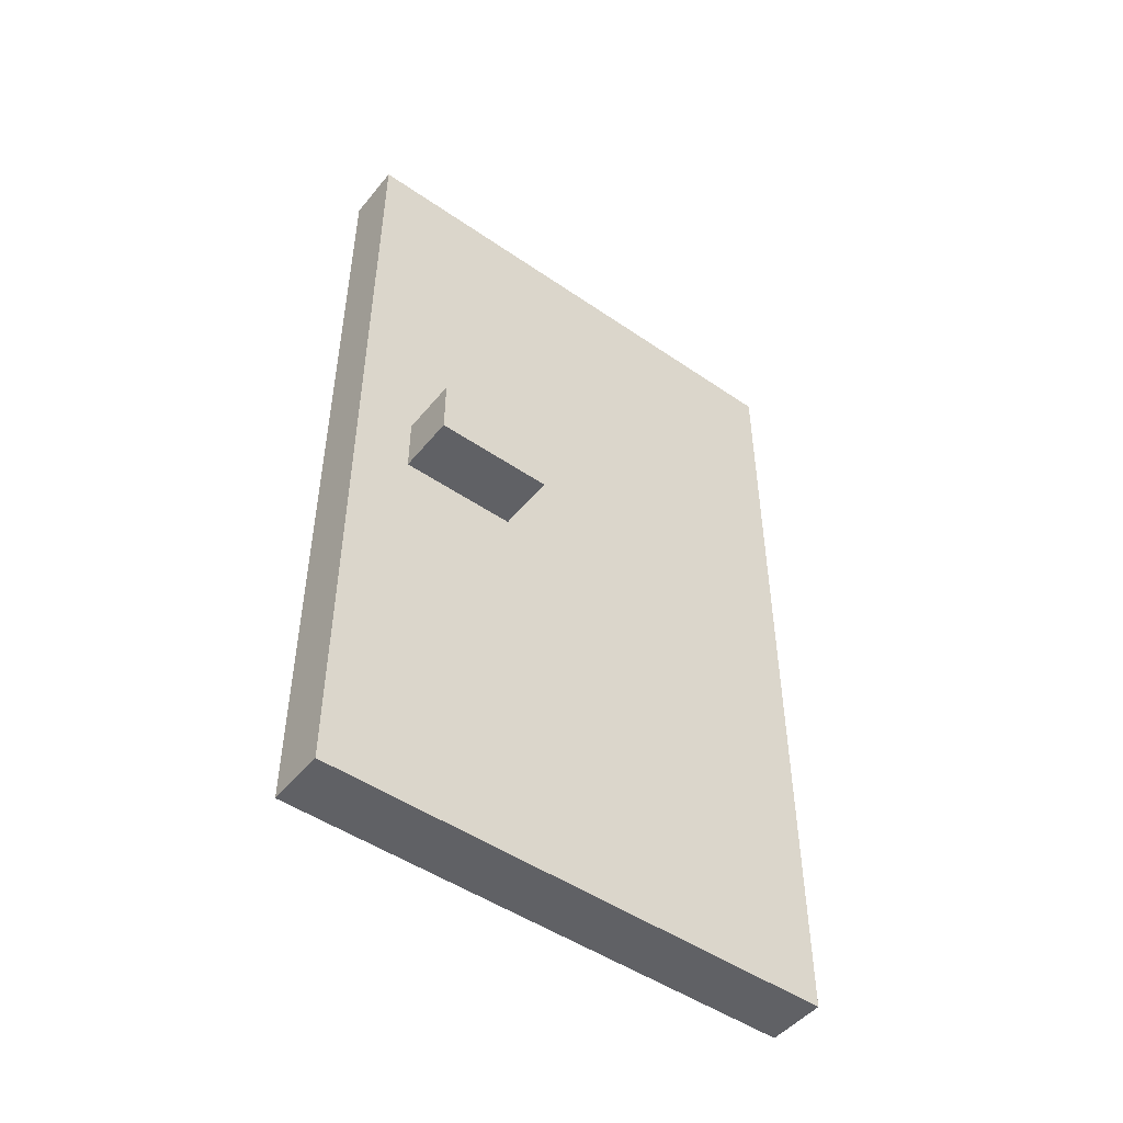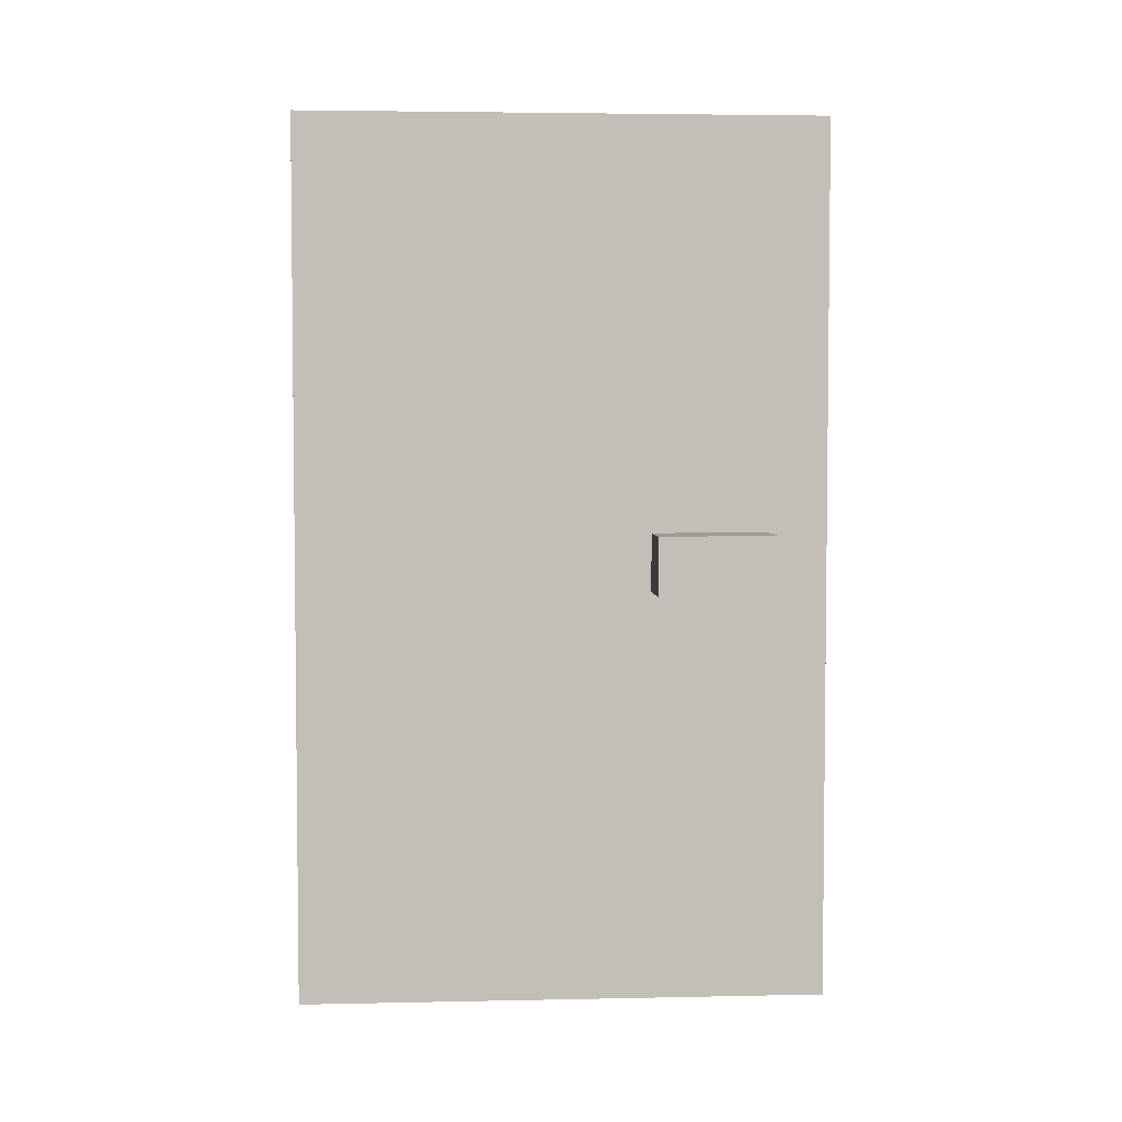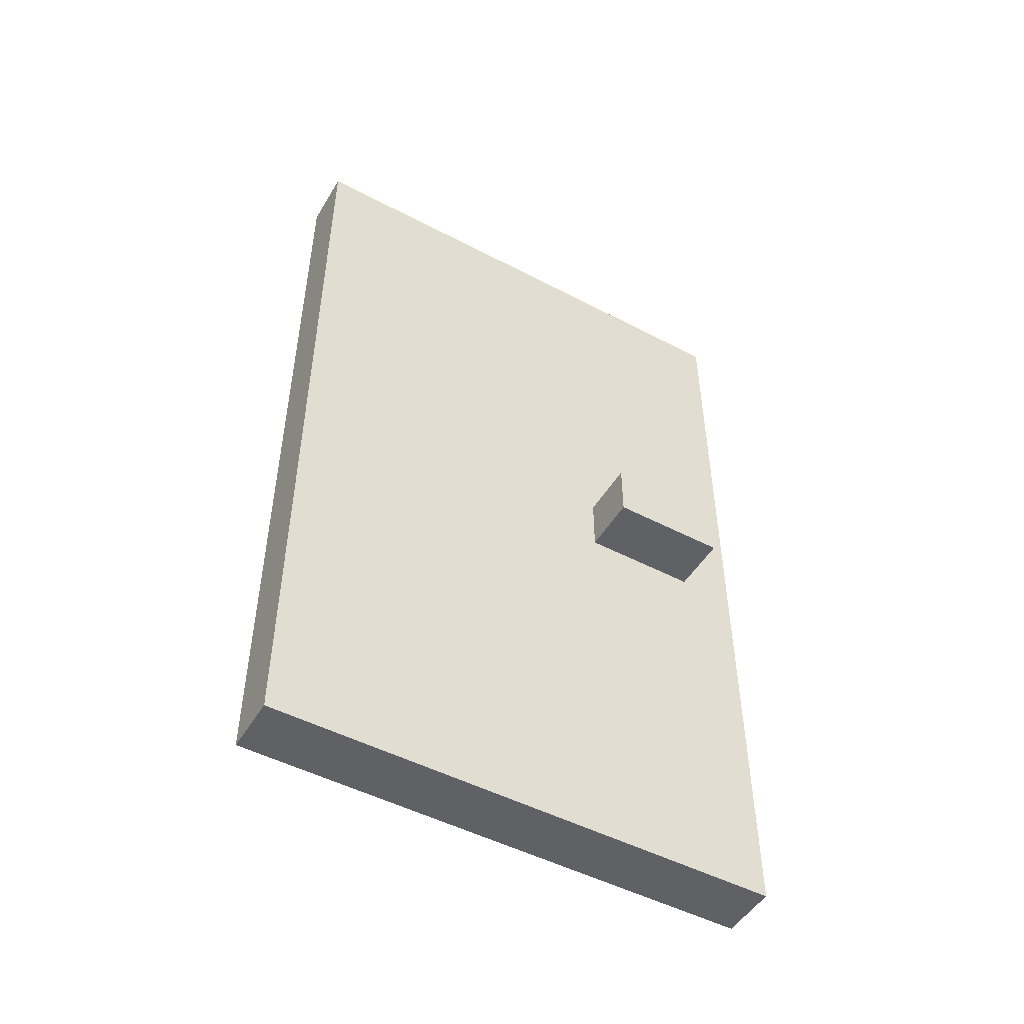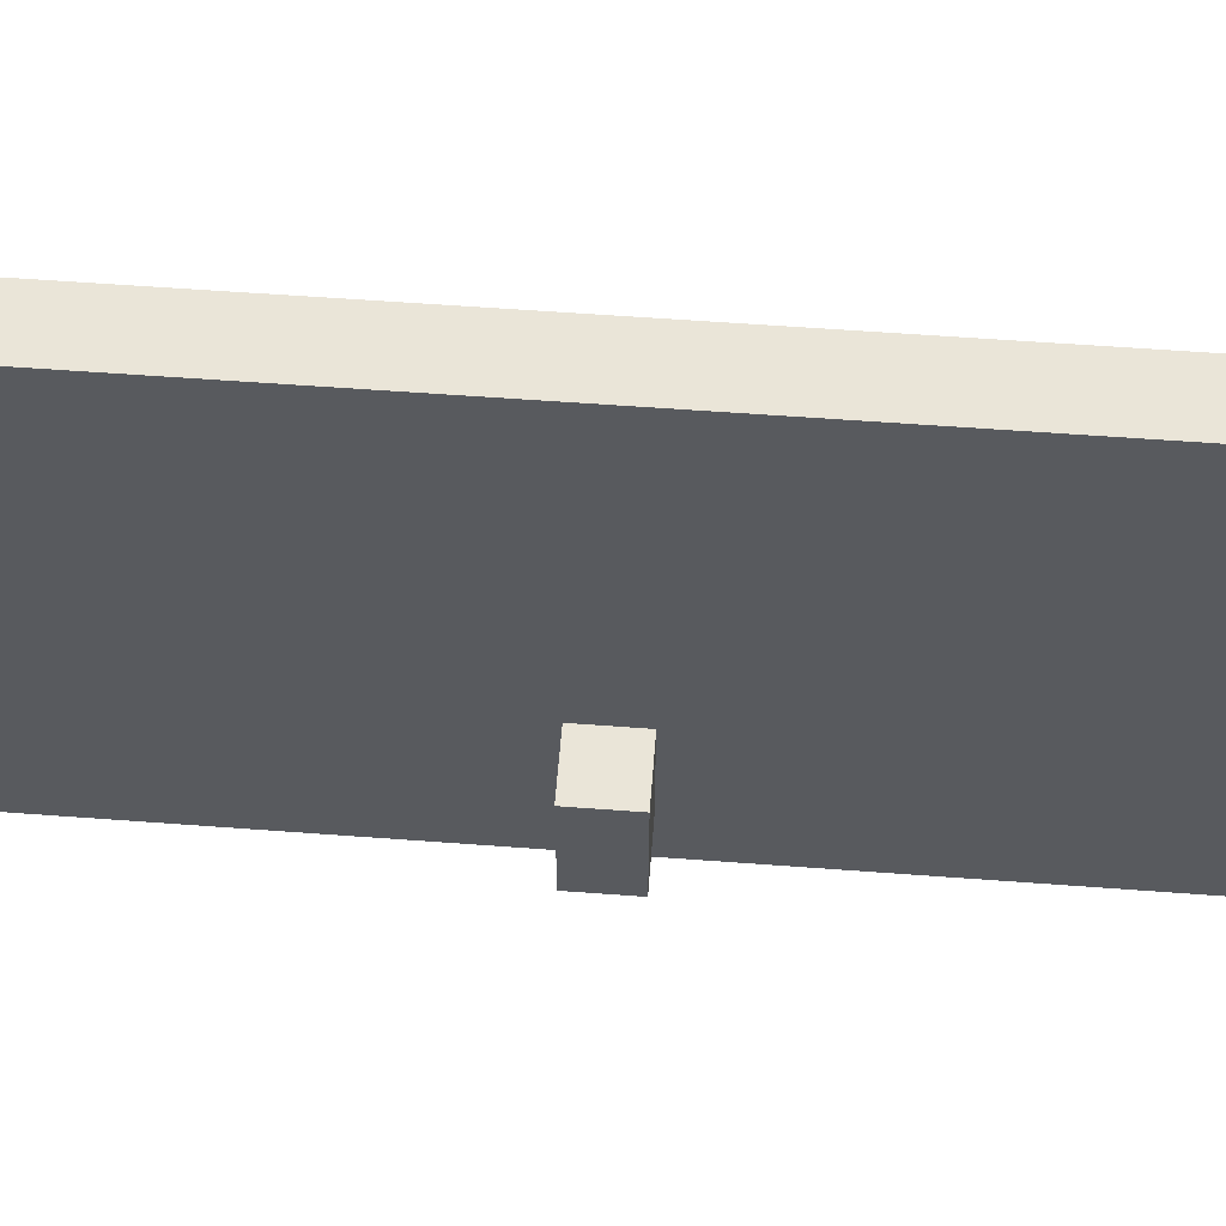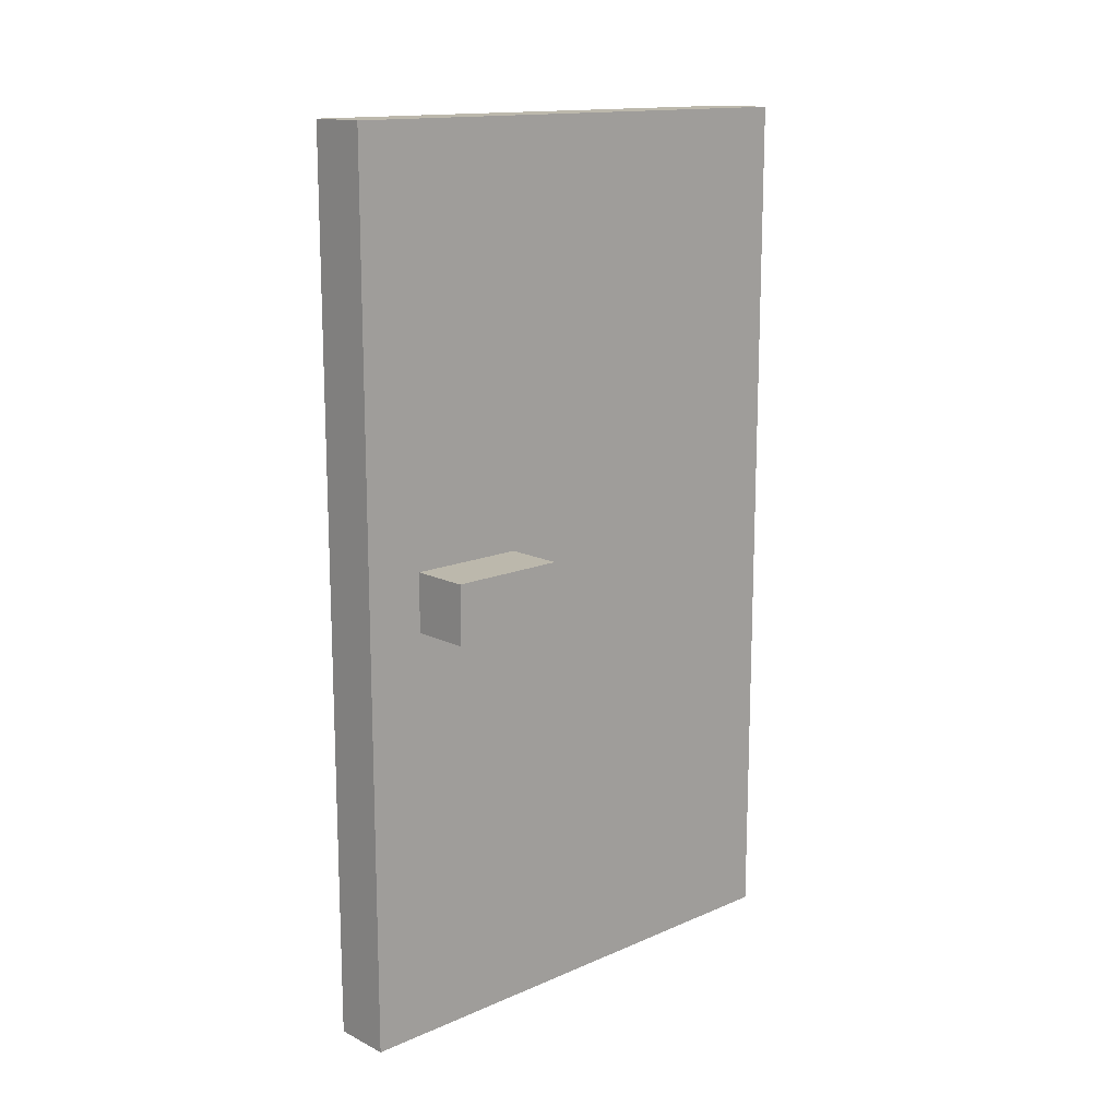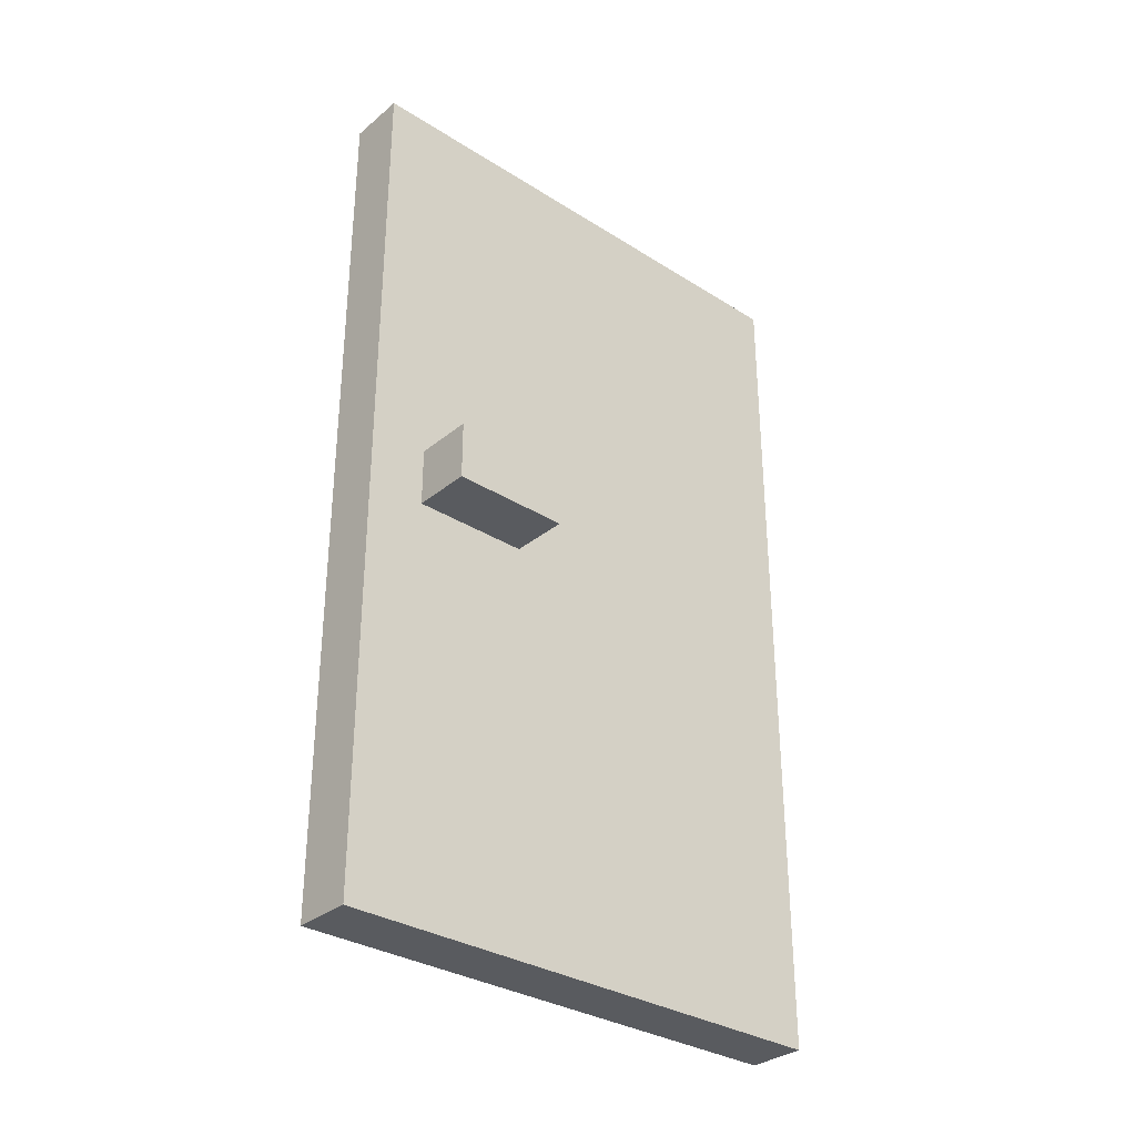
<metadata>
{"format":"obj","ext":"obj","renderer":"f3d","projection":"perspective","resolution":1024,"background":"white","views":[{"elev":-48.6,"azim":-127.5,"up":"+Y"},{"elev":4.0,"azim":86.1,"up":"+Y"},{"elev":-49.4,"azim":59.9,"up":"+Y"},{"elev":59.0,"azim":-85.6,"up":"+Z"},{"elev":14.6,"azim":-133.2,"up":"+Y"},{"elev":-32.2,"azim":-131.4,"up":"+Y"}]}
</metadata>
<code>
g Door B 1.mtl
v -1.5 7 -1.5
v -1.5 7 -3.5
v -1.5 8 -1.5
v -1.5 8 -3.5
v -0.5 0 4.5
v -0.5 0 -4.5
v -0.5 7 -1.5
v -0.5 7 -3.5
v -0.5 8 -1.5
v -0.5 8 -3.5
v -0.5 15 4.5
v -0.5 15 -4.5
v 0.5 0 4.5
v 0.5 0 -4.5
v 0.5 7 -1.5
v 0.5 7 -3.5
v 0.5 8 -1.5
v 0.5 8 -3.5
v 0.5 15 4.5
v 0.5 15 -4.5
v 1.5 7 -1.5
v 1.5 7 -3.5
v 1.5 8 -1.5
v 1.5 8 -3.5
v -0.5 0 4.5
v -0.5 15 4.5
v 0.5 0 4.5
v 0.5 15 4.5
v -1.5 7 -1.5
v -1.5 8 -1.5
v -0.5 7 -1.5
v -0.5 8 -1.5
v 0.5 7 -1.5
v 0.5 8 -1.5
v 1.5 7 -1.5
v 1.5 8 -1.5
v -1.5 7 -3.5
v -1.5 8 -3.5
v -0.5 7 -3.5
v -0.5 8 -3.5
v 0.5 7 -3.5
v 0.5 8 -3.5
v 1.5 7 -3.5
v 1.5 8 -3.5
v -0.5 0 -4.5
v -0.5 15 -4.5
v 0.5 0 -4.5
v 0.5 15 -4.5
v -0.5 0 4.5
v 0.5 0 4.5
v -0.5 0 -4.5
v 0.5 0 -4.5
v -1.5 7 -1.5
v -0.5 7 -1.5
v 0.5 7 -1.5
v 1.5 7 -1.5
v -1.5 7 -3.5
v -0.5 7 -3.5
v 0.5 7 -3.5
v 1.5 7 -3.5
v -1.5 8 -1.5
v -0.5 8 -1.5
v 0.5 8 -1.5
v 1.5 8 -1.5
v -1.5 8 -3.5
v -0.5 8 -3.5
v 0.5 8 -3.5
v 1.5 8 -3.5
v -0.5 15 4.5
v 0.5 15 4.5
v -0.5 15 -4.5
v 0.5 15 -4.5
f 3 2 1
f 4 2 3
f 7 6 5
f 8 6 7
f 9 7 5
f 10 6 8
f 11 9 5
f 11 10 9
f 12 6 10
f 12 10 11
f 13 14 15
f 15 14 16
f 13 15 17
f 16 14 18
f 13 17 19
f 17 18 19
f 18 14 20
f 19 18 20
f 21 22 23
f 23 22 24
f 27 26 25
f 28 26 27
f 31 30 29
f 32 30 31
f 35 34 33
f 36 34 35
f 37 38 39
f 39 38 40
f 41 42 43
f 43 42 44
f 45 46 47
f 47 46 48
f 51 50 49
f 52 50 51
f 57 54 53
f 58 54 57
f 59 56 55
f 60 56 59
f 61 62 65
f 65 62 66
f 63 64 67
f 67 64 68
f 69 70 71
f 71 70 72

</code>
